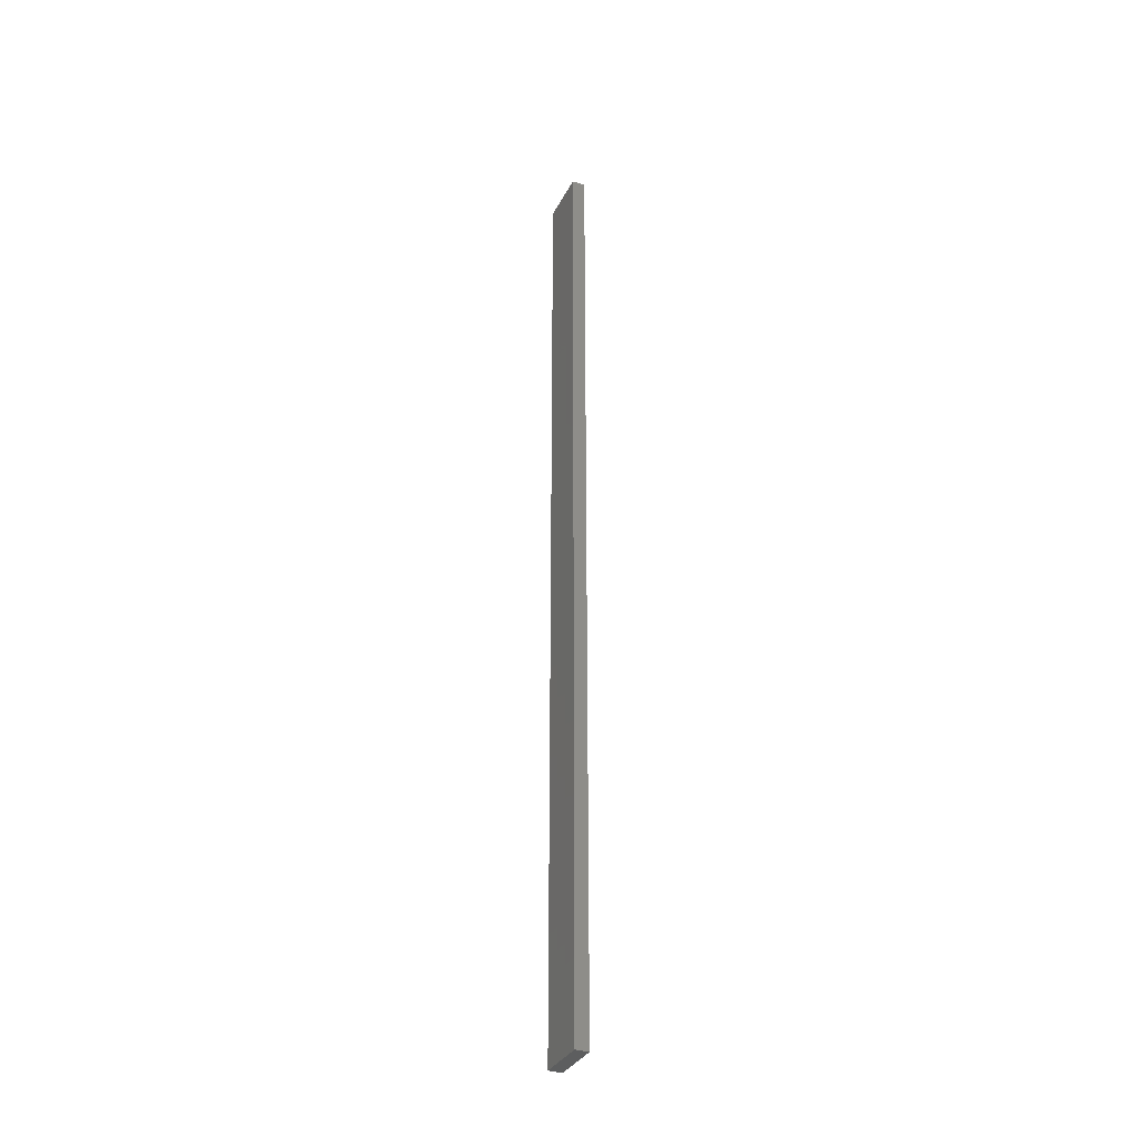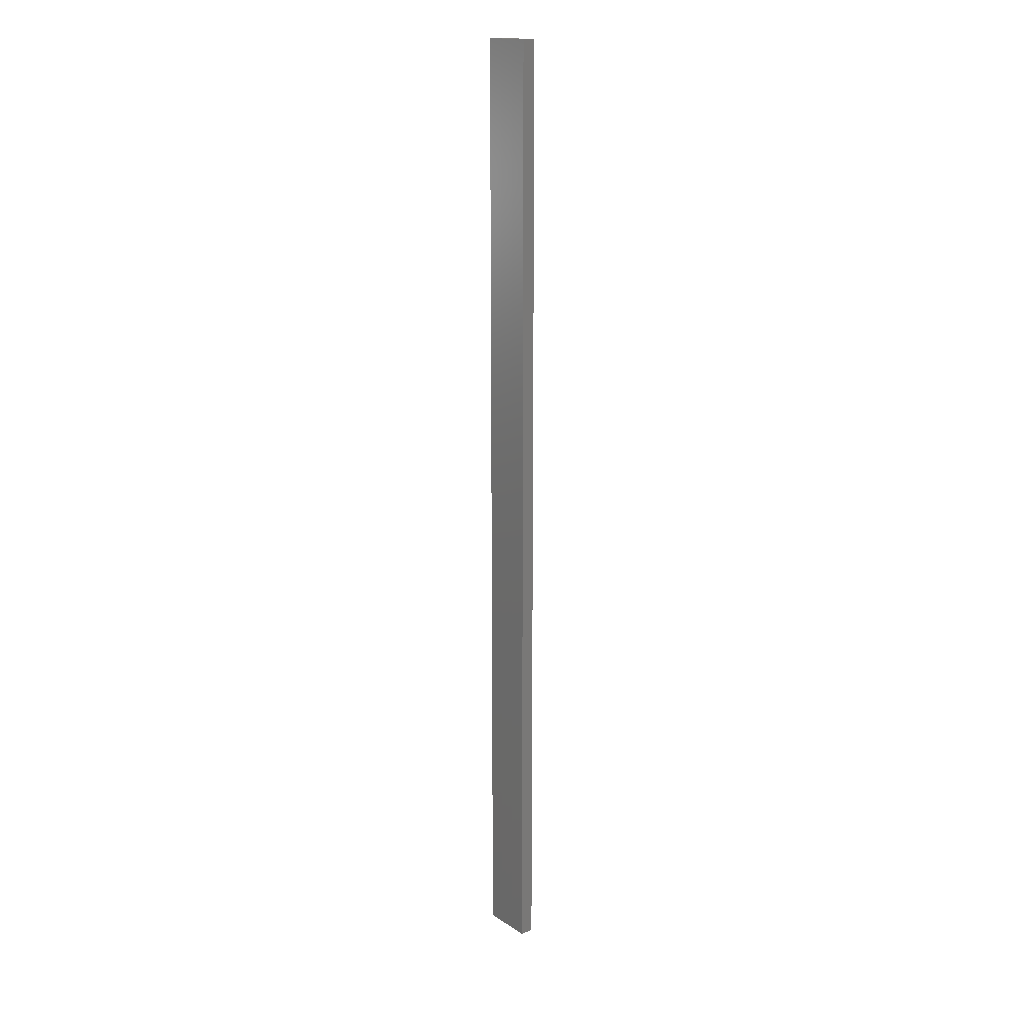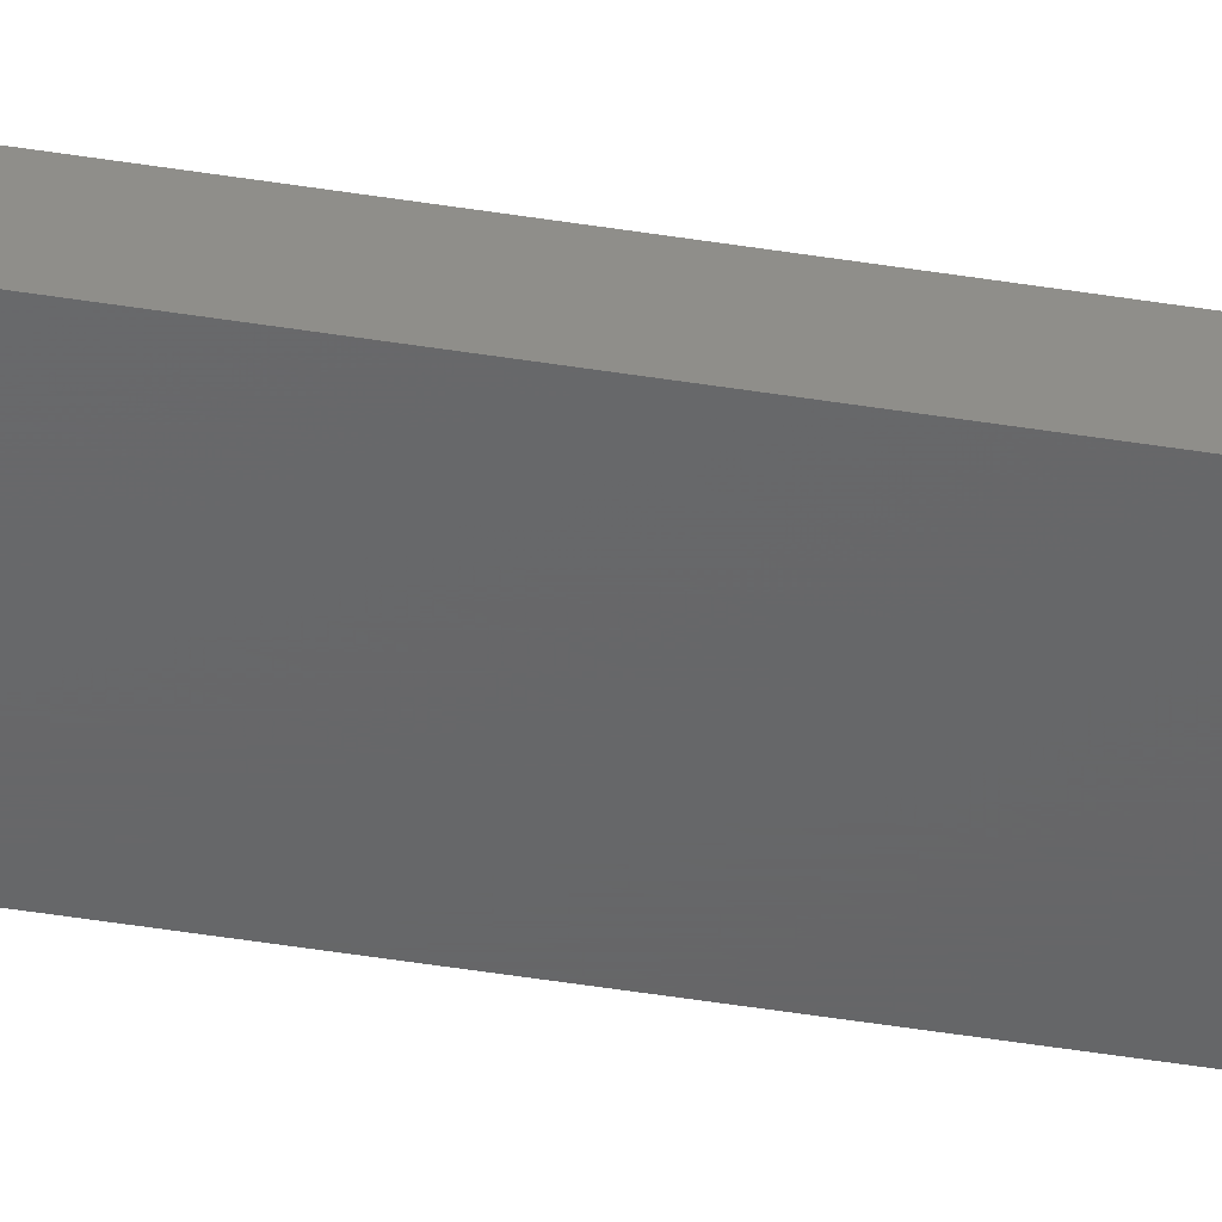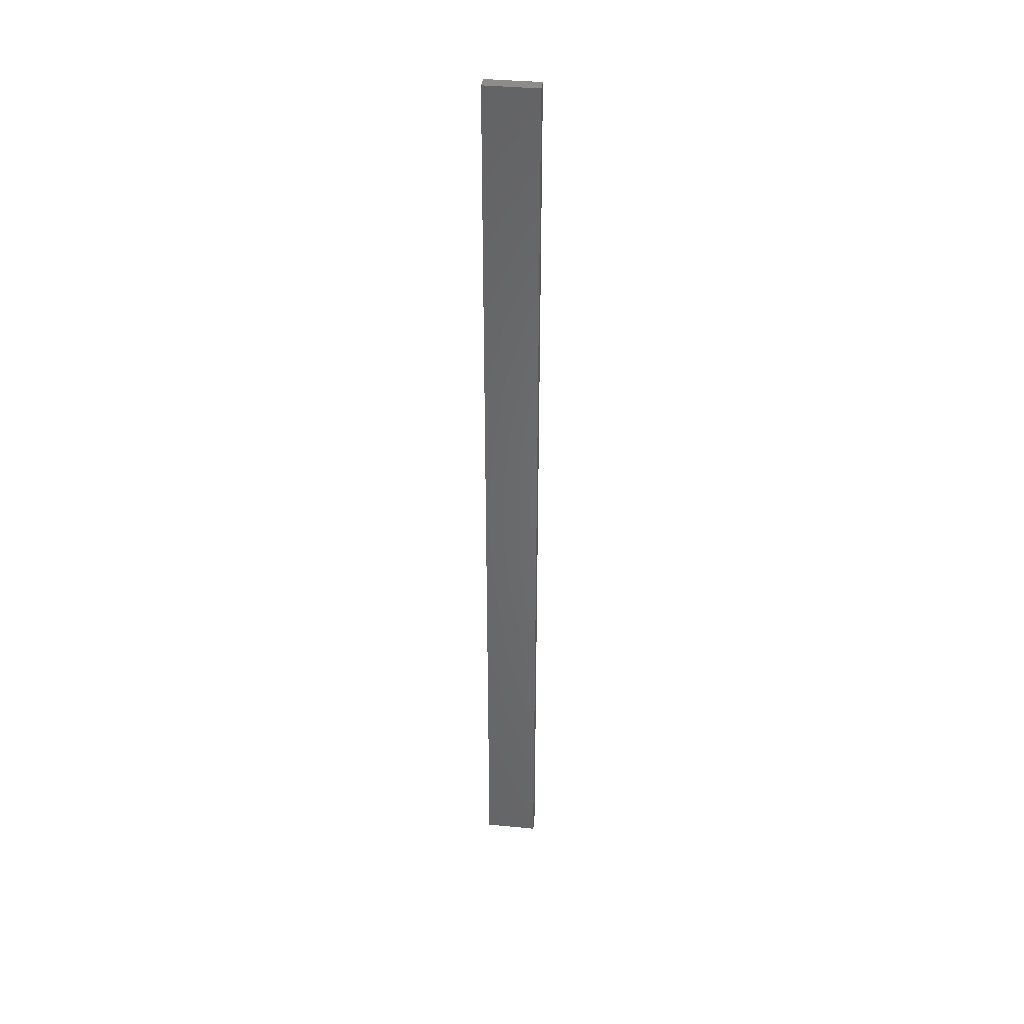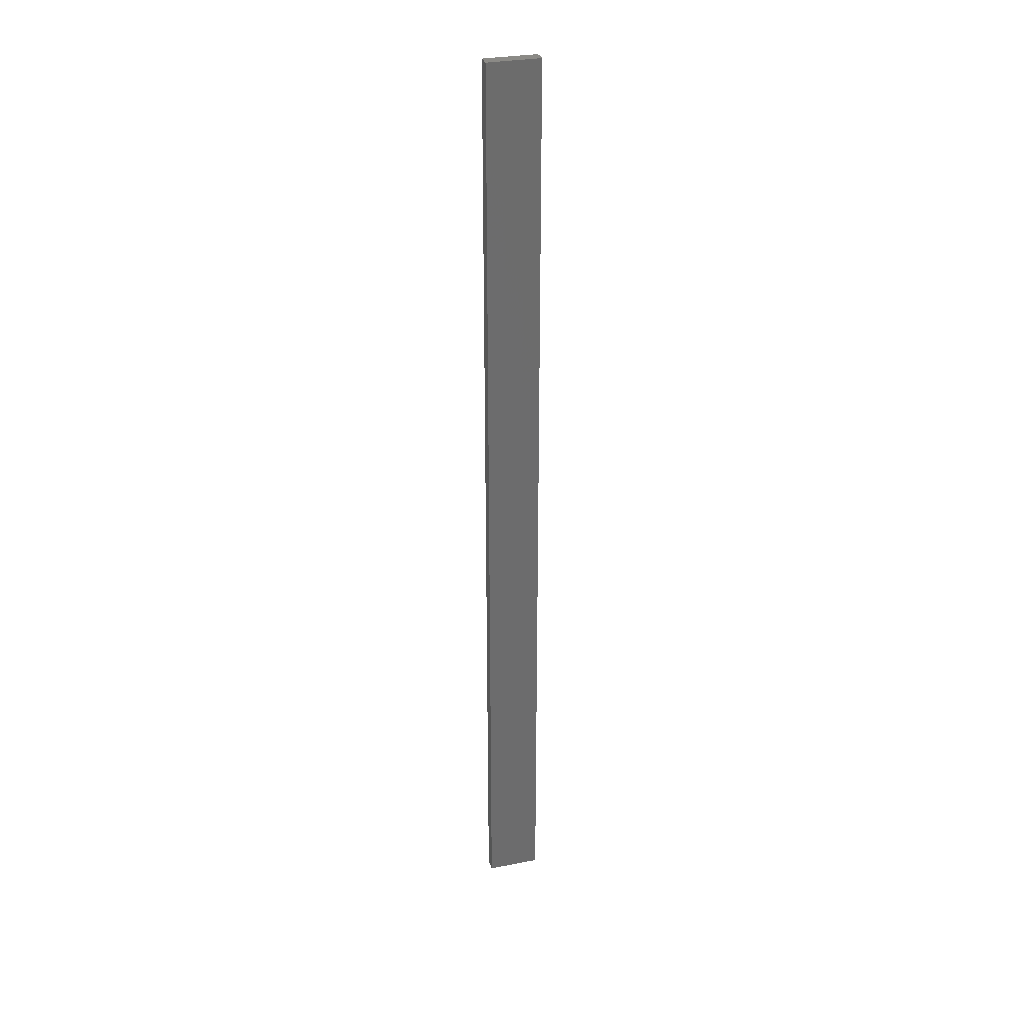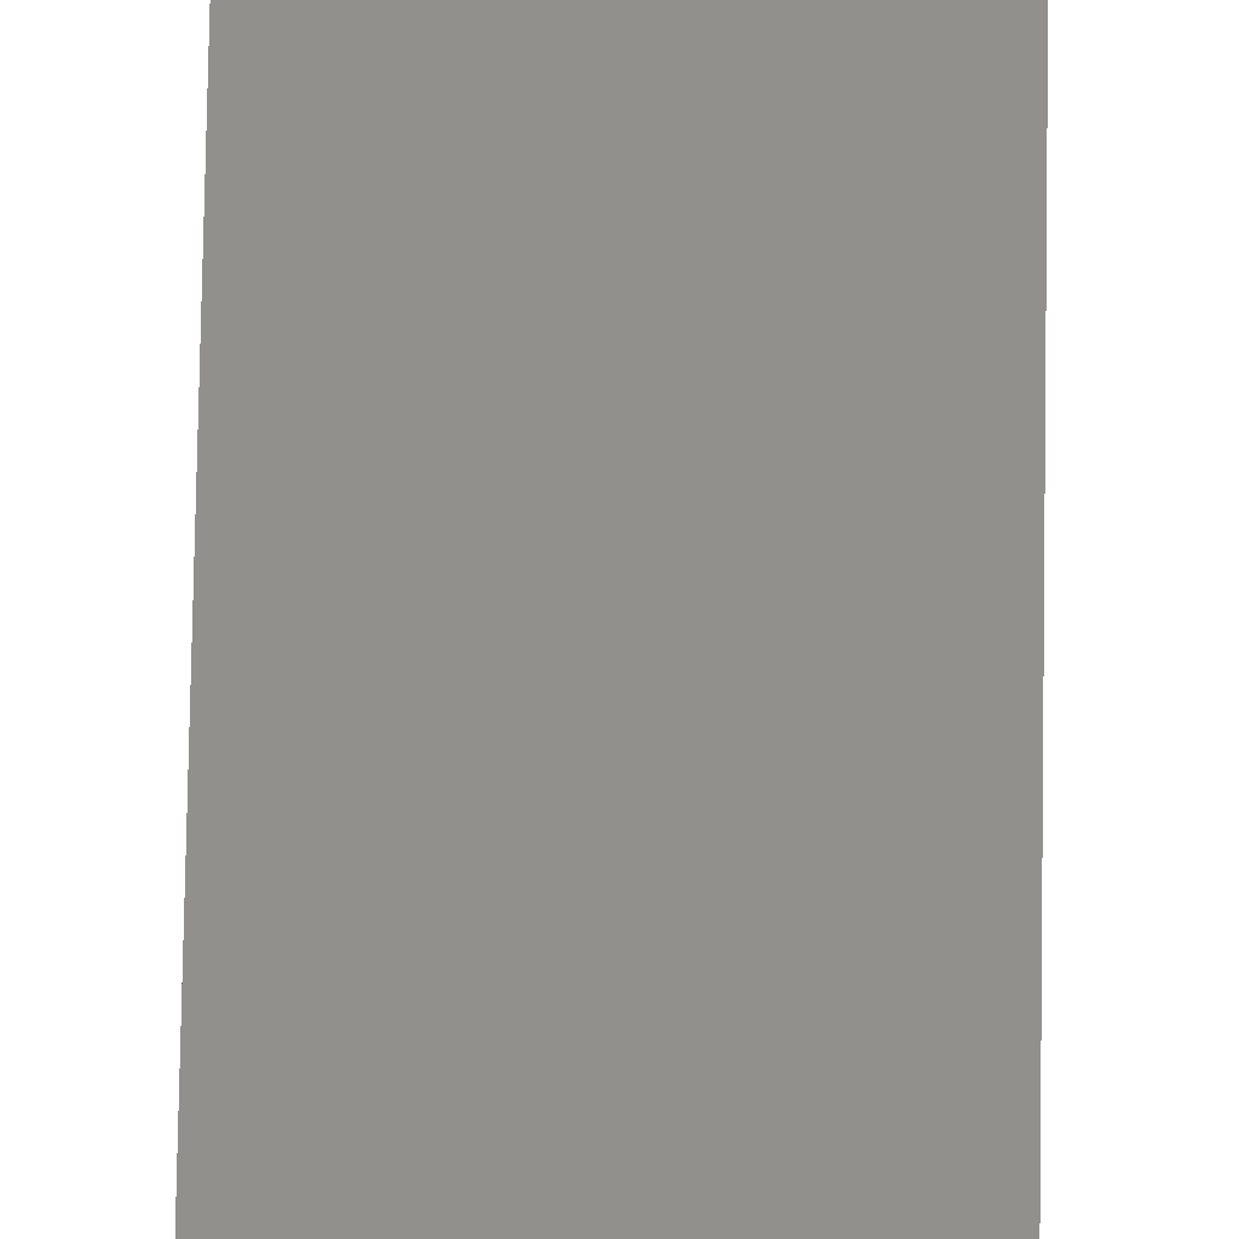
<metadata>
{"format":"stl","ext":"stl","renderer":"f3d","projection":"perspective","resolution":1024,"background":"white","views":[{"elev":-33.8,"azim":-113.9,"up":"+Z"},{"elev":16.0,"azim":52.2,"up":"+Z"},{"elev":-46.4,"azim":-100.5,"up":"+Y"},{"elev":38.1,"azim":7.0,"up":"+Z"},{"elev":30.5,"azim":-15.8,"up":"+Z"},{"elev":53.0,"azim":-179.2,"up":"+Y"}]}
</metadata>
<code>
# stl→obj: 16 verts, 28 faces
v -0.4446 -4.351 -70.16
v -0.3779 -4.351 -70.16
v -0.3779 -4.351 -66.57
v -0.4446 -4.351 -66.57
v -0.5112 -4.351 -70.16
v -0.5112 -4.351 -66.57
v -0.5779 -4.351 -70.16
v -0.5779 -4.351 -66.57
v -0.5778 -4.301 -66.57
v -0.5778 -4.301 -70.16
v -0.3779 -4.301 -66.57
v -0.3779 -4.301 -70.16
v -0.4445 -4.301 -66.57
v -0.4445 -4.301 -70.16
v -0.5112 -4.301 -70.16
v -0.5112 -4.301 -66.57
f 1 2 3
f 1 3 4
f 5 4 6
f 5 1 4
f 7 6 8
f 7 5 6
f 7 9 10
f 8 9 7
f 11 12 13
f 12 14 13
f 13 15 16
f 16 15 9
f 14 15 13
f 15 10 9
f 12 3 2
f 11 3 12
f 16 9 8
f 6 16 8
f 4 13 16
f 4 16 6
f 3 11 13
f 3 13 4
f 10 15 7
f 15 5 7
f 15 14 5
f 14 1 5
f 14 12 1
f 12 2 1

</code>
